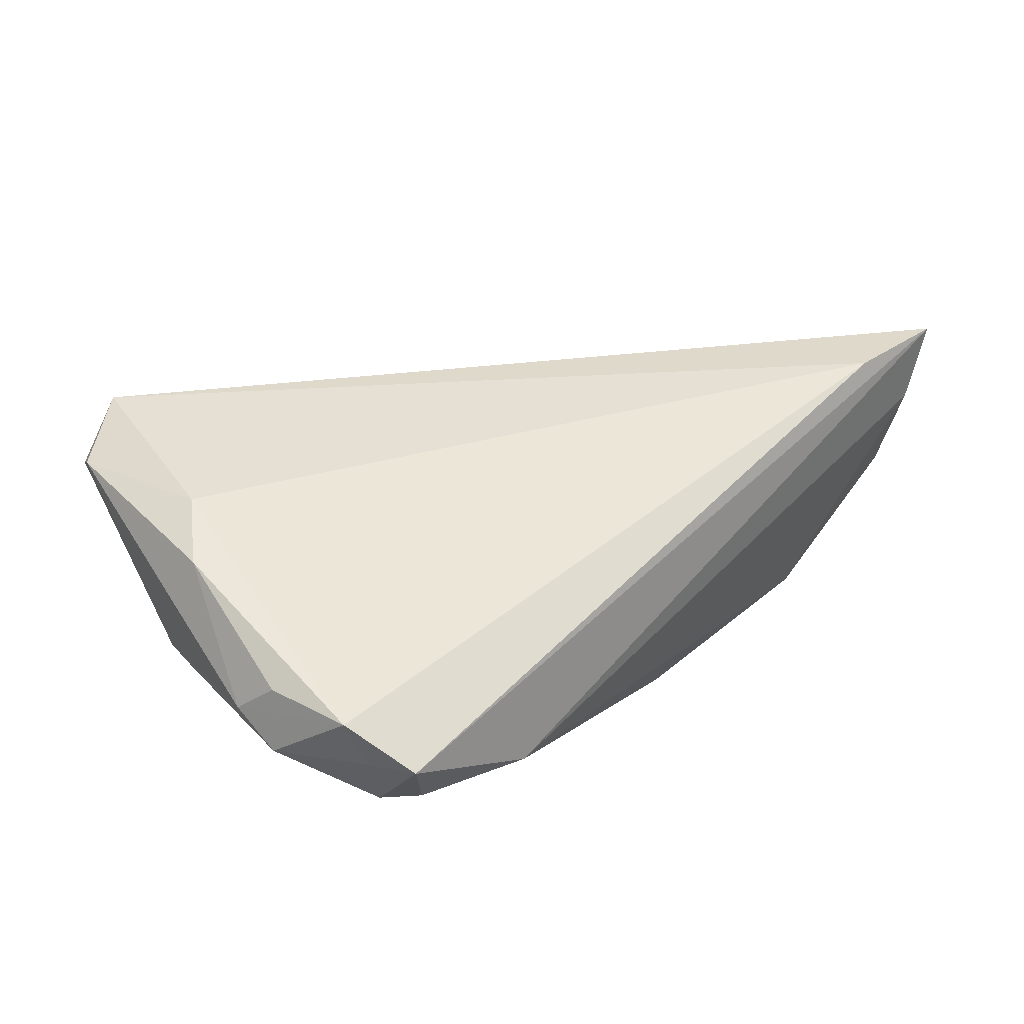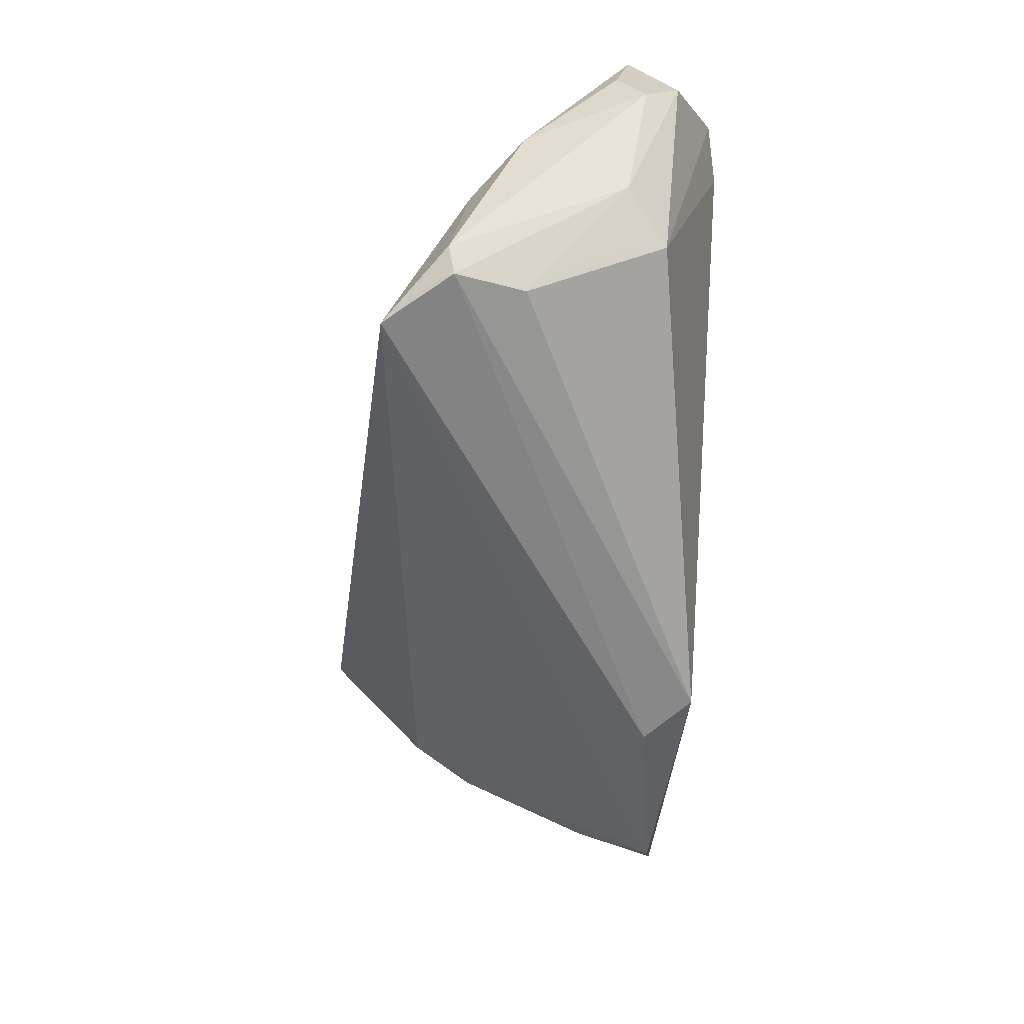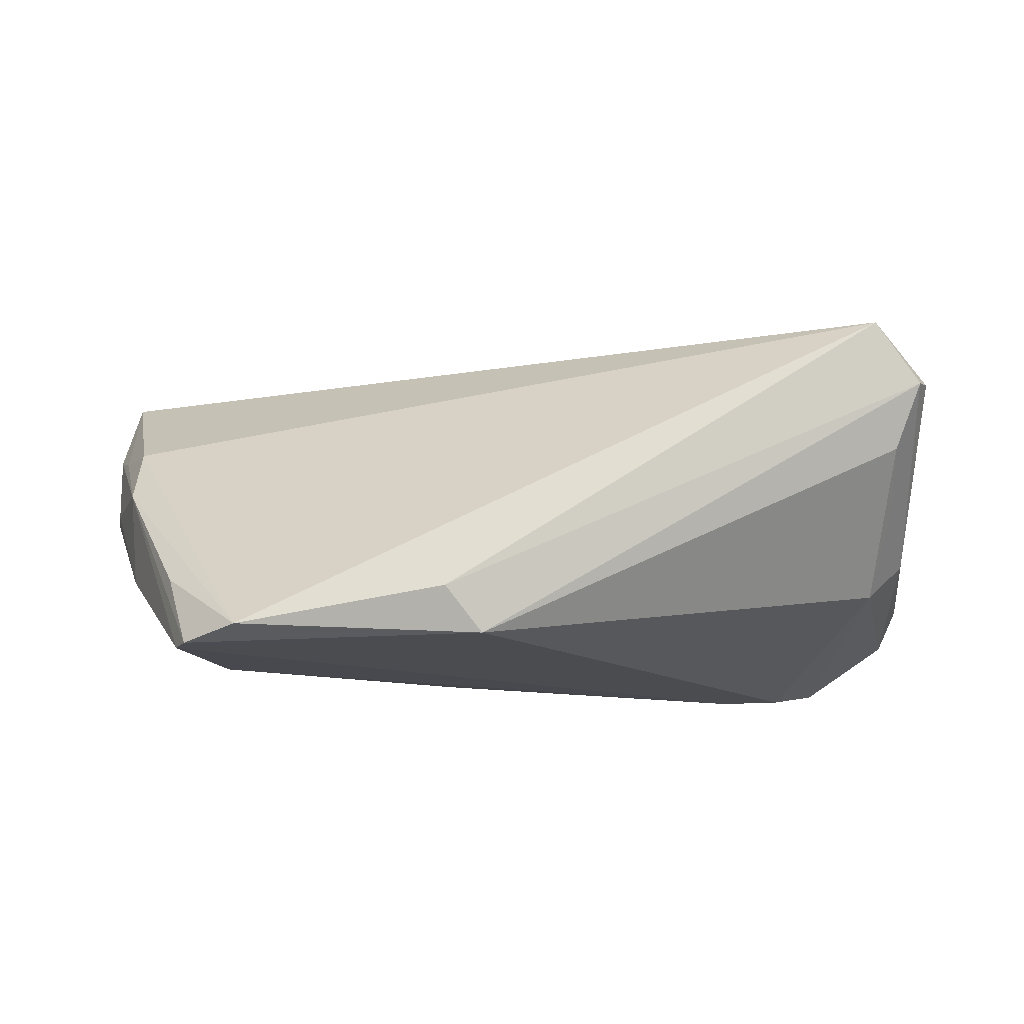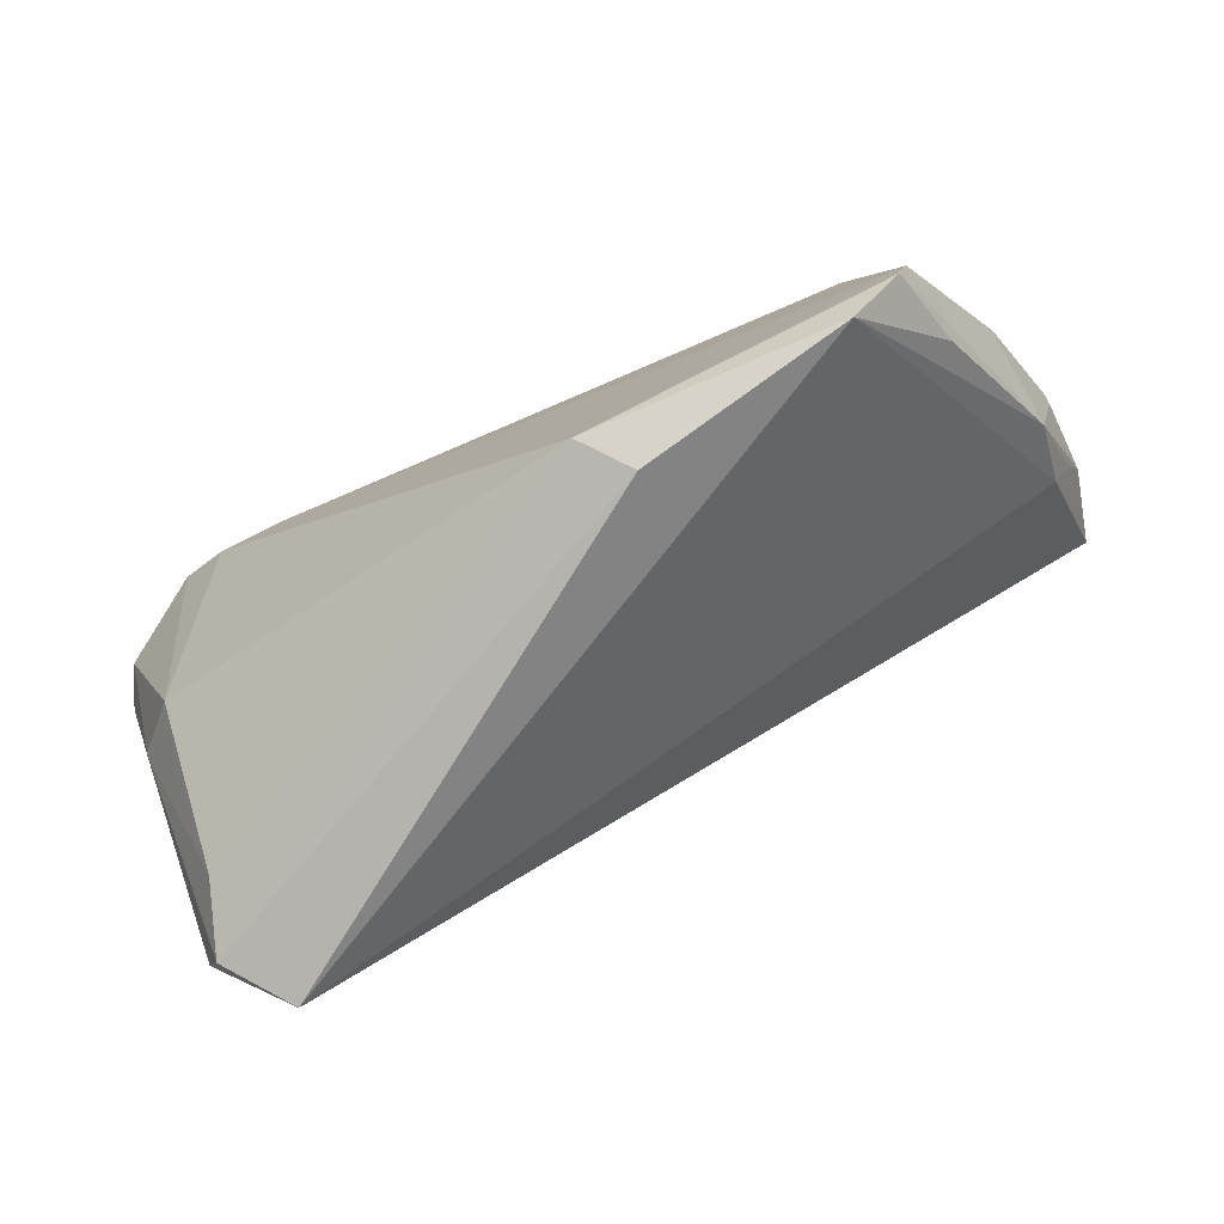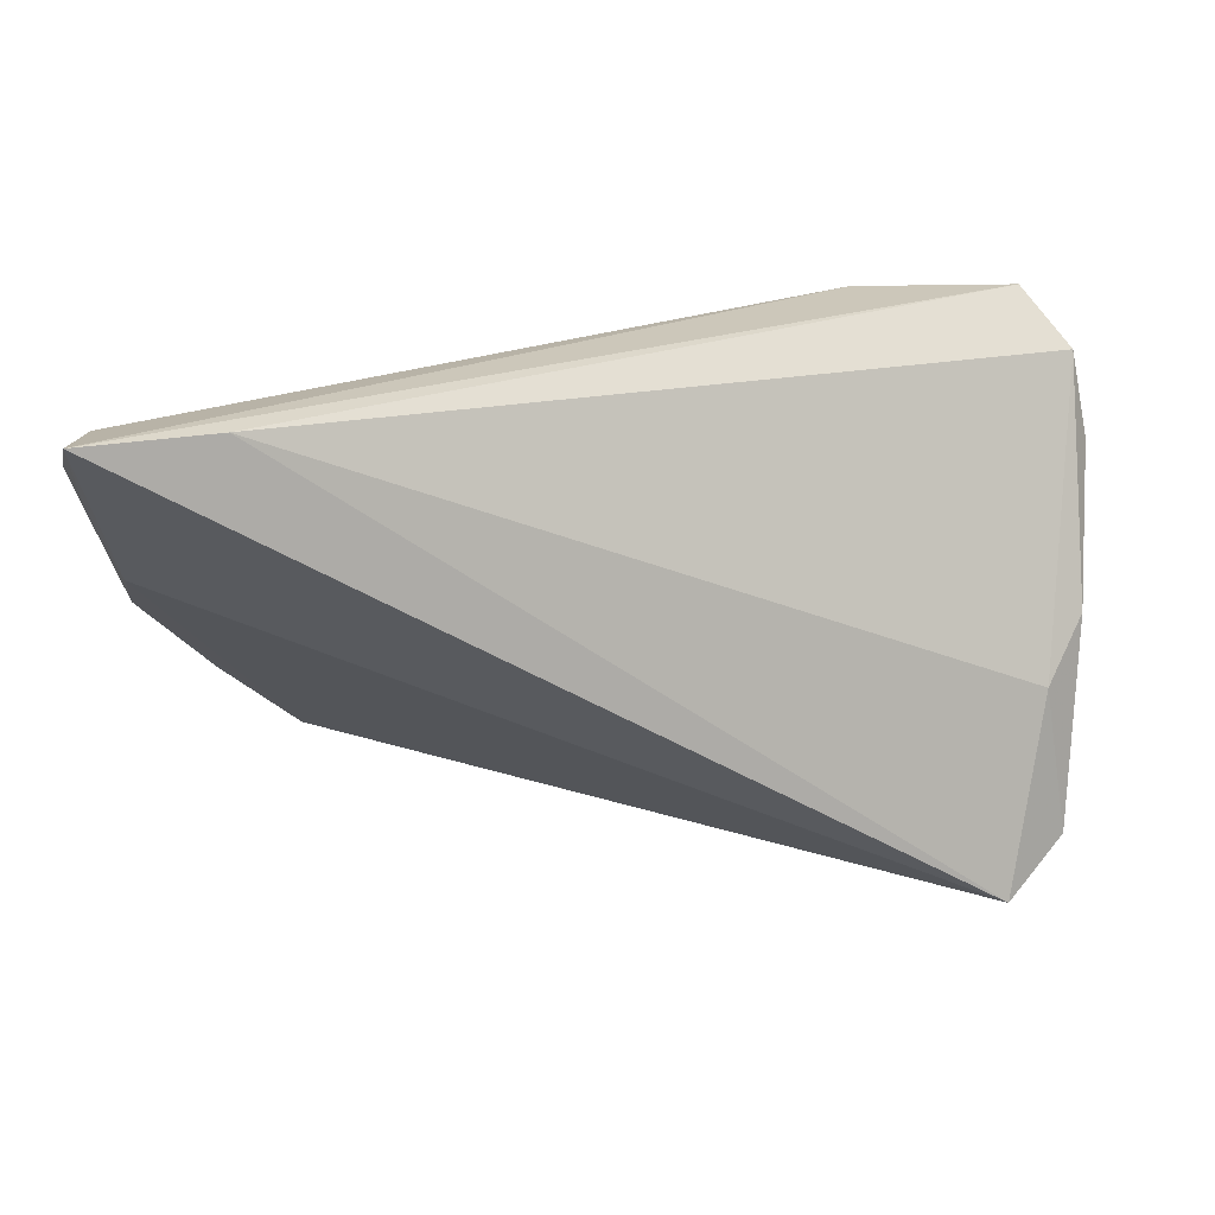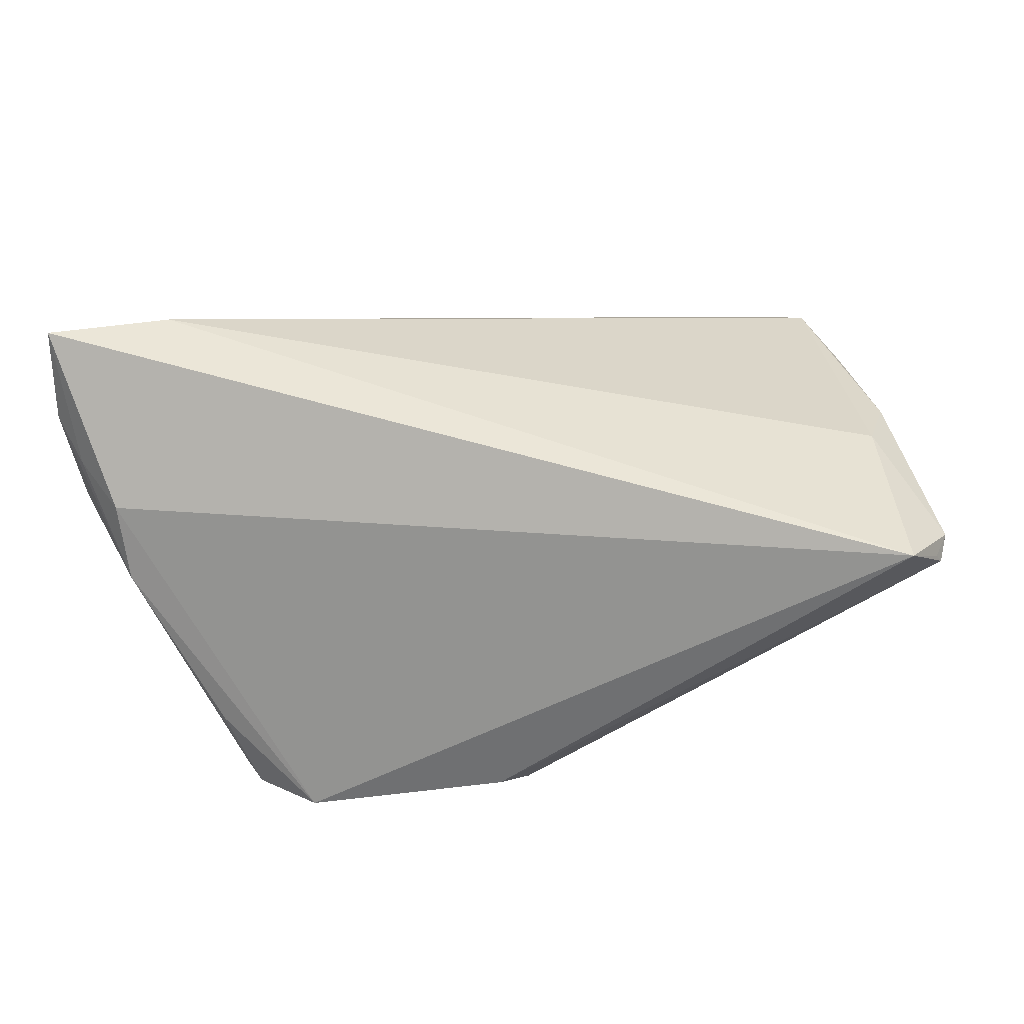
<metadata>
{"format":"obj","ext":"obj","renderer":"f3d","projection":"perspective","resolution":1024,"background":"white","views":[{"elev":14.2,"azim":133.5,"up":"+Z"},{"elev":-55.6,"azim":84.8,"up":"+Y"},{"elev":-14.7,"azim":-5.3,"up":"+Z"},{"elev":-78.4,"azim":-154.9,"up":"+Y"},{"elev":27.1,"azim":-5.0,"up":"+Y"},{"elev":61.1,"azim":-16.6,"up":"+Z"}]}
</metadata>
<code>
v 0.05165 -0.02558 0.01154
v 0.05533 0.01456 -0.01572
v 0.05111 0.02596 -0.01552
v -0.05485 0.01831 0.01045
v 0.04696 0.02338 -0.02152
v 0.04989 -0.02867 0.01077
v 0.05577 0.01524 -0.008039
v 0.0486 0.03127 -0.0159
v 0.03385 0.02227 -0.02288
v -0.05566 0.01812 0.002525
v -0.05647 0.0249 0.0126
v 0.04316 0.02652 -0.02148
v -0.05084 0.01893 -0.0056
v -0.006346 -0.02945 -0.02289
v 0.05382 -0.001222 0.003491
v 0.0471 -0.0261 0.00268
v -0.04679 -4.385e-05 -0.01717
v 0.0491 -0.02848 0.0123
v 0.04104 0.02011 -0.02289
v -0.006795 0.02076 -0.02124
v 0.04894 -0.007593 0.009276
v 0.04674 -0.01194 -0.01378
v -0.03707 0.02029 -0.01346
v -0.0561 0.02249 0.002168
v -0.05248 0.004004 0.001943
v 0.02974 0.03026 -0.01978
v -0.04533 -0.01282 -0.01345
v 0.04399 -0.03022 0.01828
v -0.05461 0.03127 0.02289
v -0.01098 -0.03127 -0.01748
v 0.05647 0.00972 -0.01133
v -0.05156 0.005266 -0.01003
v 0.0482 -0.01877 -0.003736
v -0.03823 0.002494 -0.02231
v -0.05329 0.02891 0.01292
v -0.04268 -0.01931 -0.02285
v -0.05191 0.0105 0.009766
v -0.04389 -0.01591 -0.02289
v -0.05178 0.01689 -0.006484
v -0.03635 -0.02533 -0.02147
v 0.05394 0.02534 -0.01018
v -0.03892 0.03109 0.01976
v 0.05223 -0.008323 -0.008785
f 14 22 16
f 28 37 40
f 37 25 40
f 21 42 28
f 19 22 14
f 14 38 19
f 42 21 41
f 41 21 15
f 20 23 26
f 26 23 35
f 14 16 6
f 29 37 28
f 28 42 29
f 29 26 35
f 11 25 4
f 4 25 37
f 4 29 11
f 37 29 4
f 35 23 24
f 11 29 24
f 24 29 35
f 30 40 14
f 28 40 30
f 14 6 30
f 30 6 28
f 36 38 14
f 14 40 36
f 36 25 38
f 5 19 12
f 2 22 5
f 22 19 5
f 34 23 20
f 7 41 15
f 12 26 8
f 8 5 12
f 42 41 8
f 8 29 42
f 26 29 8
f 1 21 28
f 15 21 1
f 43 6 16
f 43 1 6
f 43 22 2
f 38 25 32
f 27 40 25
f 25 36 27
f 27 36 40
f 9 19 38
f 38 34 9
f 9 34 20
f 12 19 9
f 20 26 9
f 9 26 12
f 23 34 39
f 39 32 24
f 2 5 3
f 5 8 3
f 3 41 2
f 3 8 41
f 28 6 18
f 18 1 28
f 6 1 18
f 2 41 31
f 41 7 31
f 31 43 2
f 1 43 31
f 31 7 15
f 15 1 31
f 33 16 22
f 22 43 33
f 33 43 16
f 10 32 25
f 24 32 10
f 10 25 11
f 11 24 10
f 13 24 23
f 23 39 13
f 13 39 24
f 17 34 38
f 17 39 34
f 38 32 17
f 32 39 17

</code>
